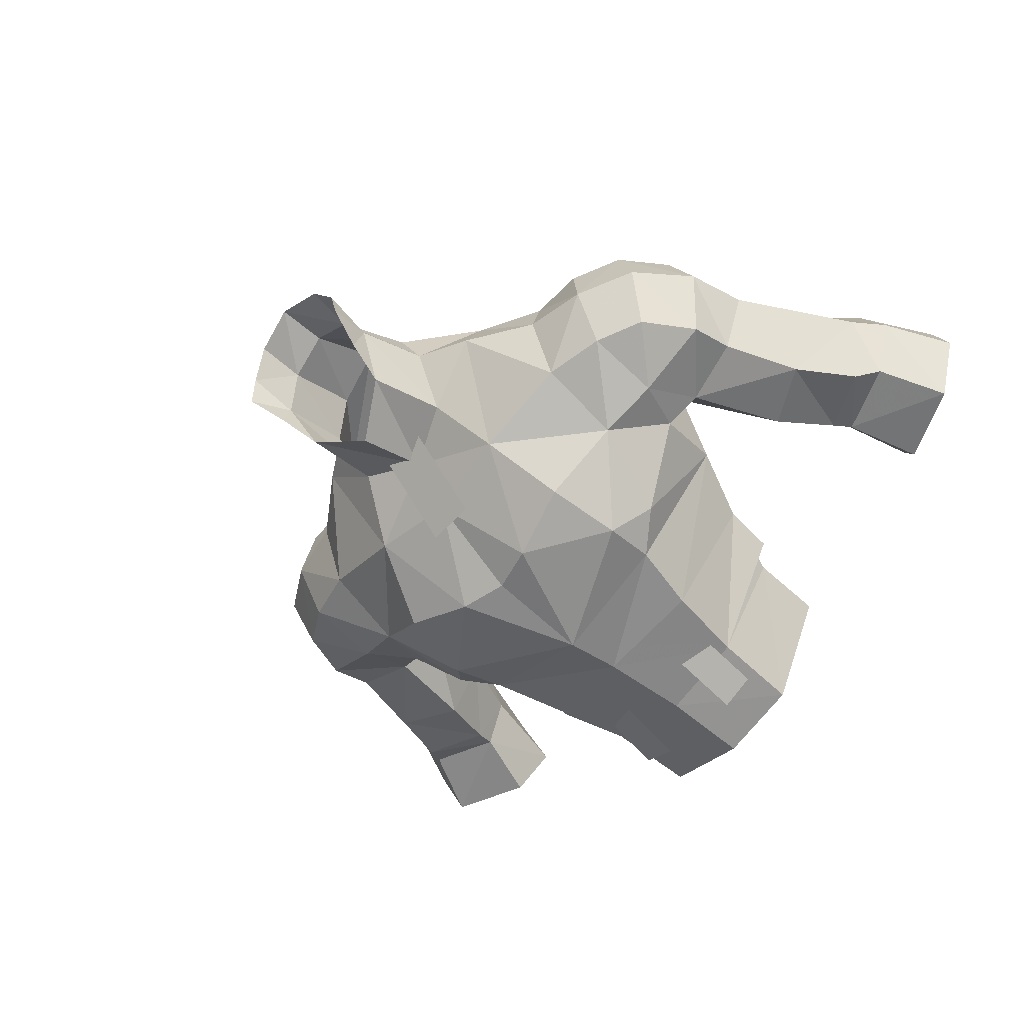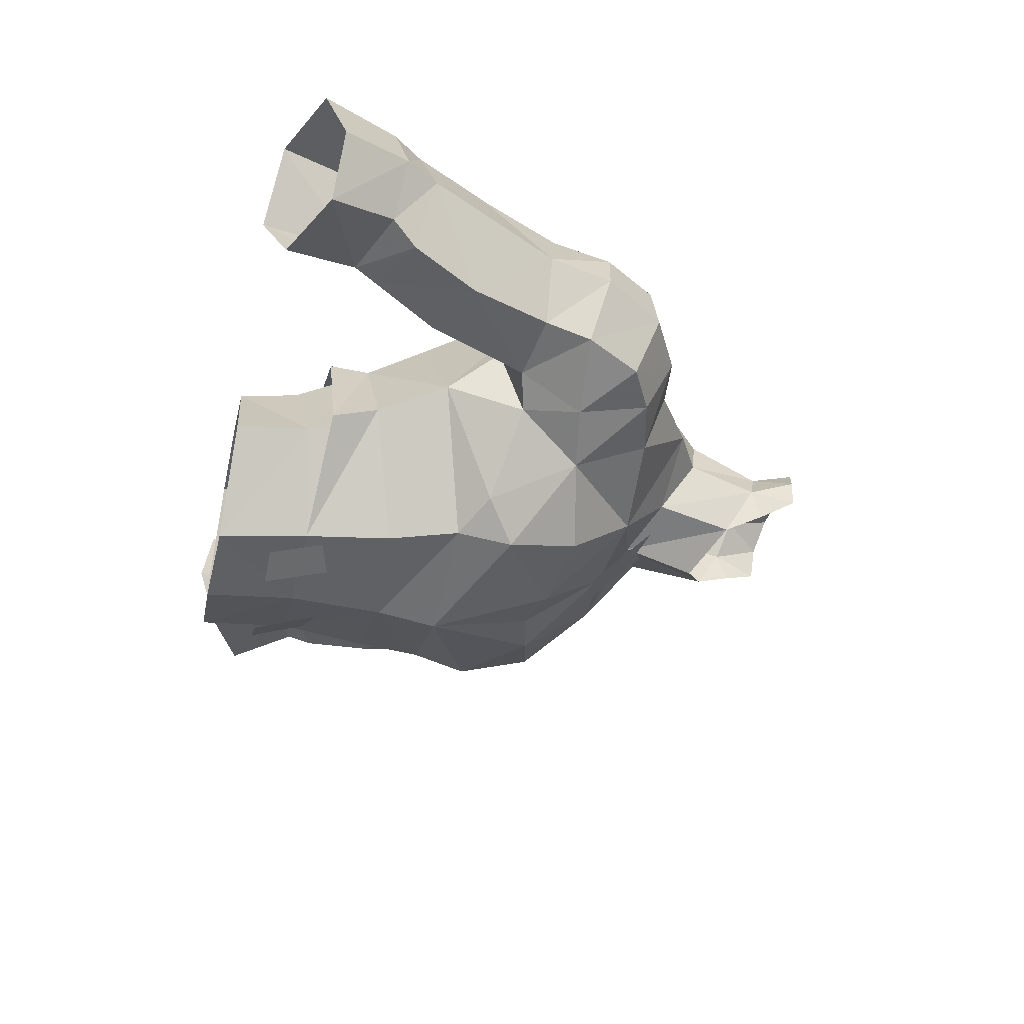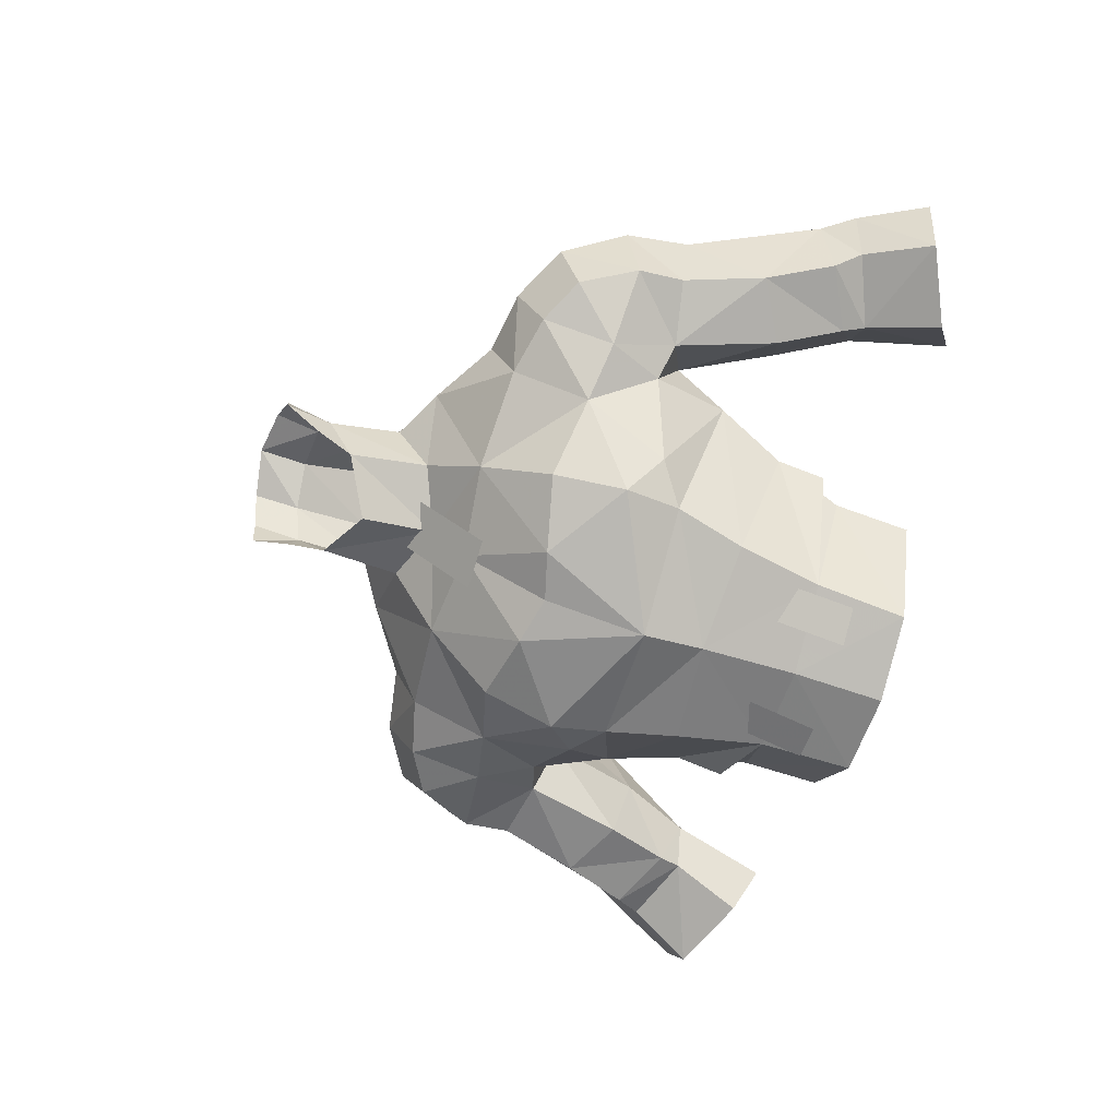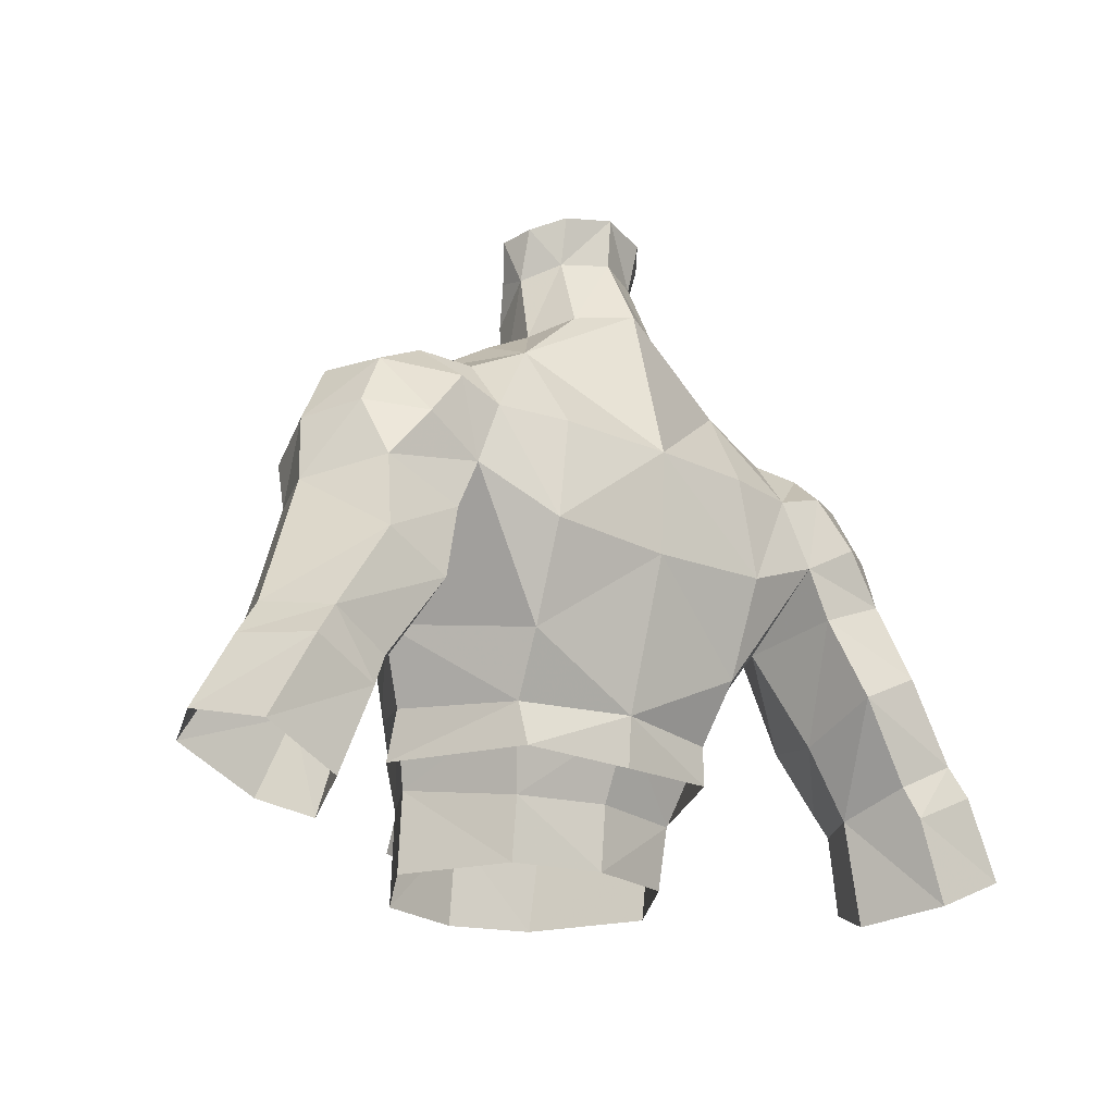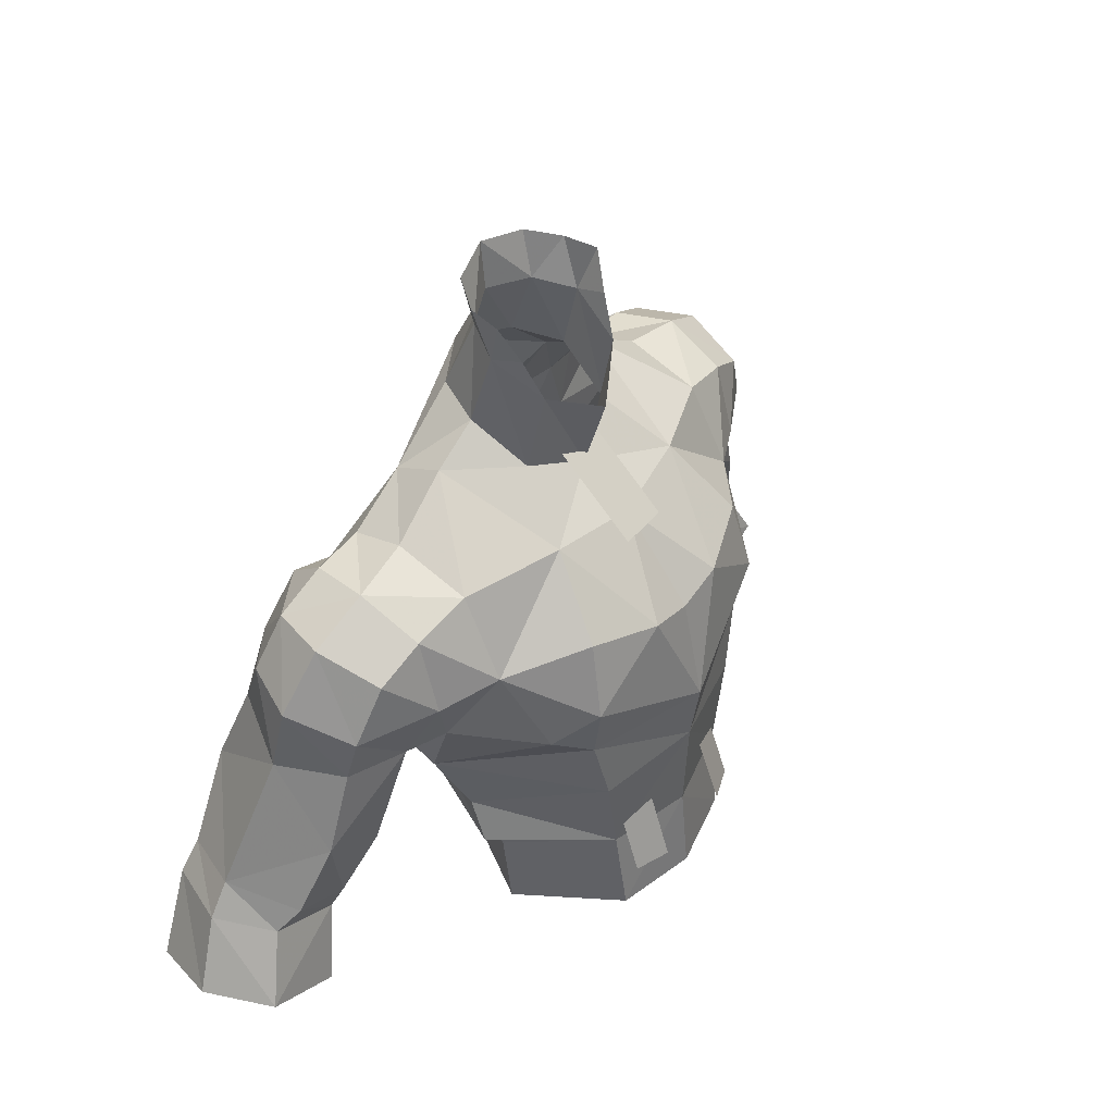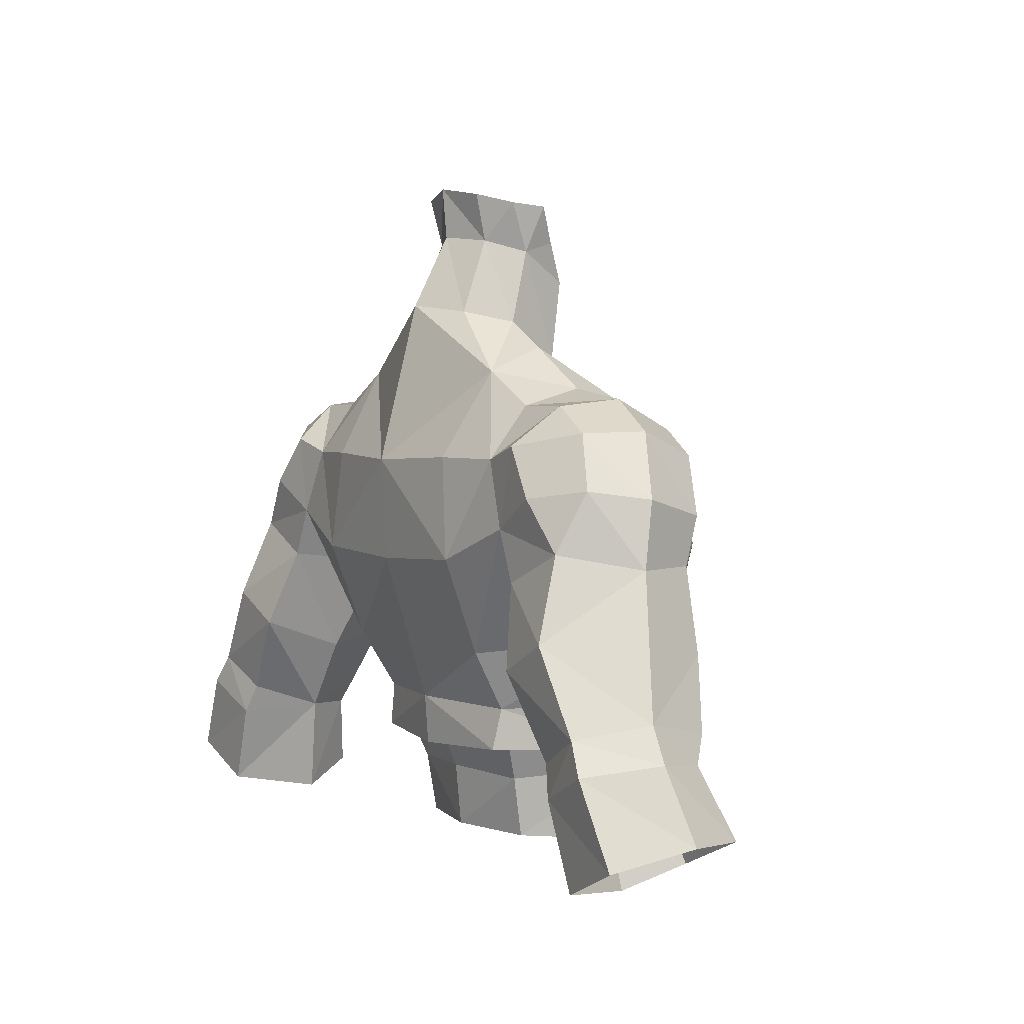
<metadata>
{"format":"obj","ext":"obj","renderer":"f3d","projection":"perspective","resolution":1024,"background":"white","views":[{"elev":-53.6,"azim":49.6,"up":"+Y"},{"elev":-36.3,"azim":-102.8,"up":"+Y"},{"elev":-72.4,"azim":73.3,"up":"+Y"},{"elev":-21.4,"azim":140.4,"up":"+Z"},{"elev":41.8,"azim":-54.8,"up":"+Z"},{"elev":3.0,"azim":-121.6,"up":"+Z"}]}
</metadata>
<code>
g robber_armour_male_32021
v 5.041 -4.264 68.22
v 4.781 -3.832 66.03
v 6.281 -2.952 67.06
v 7.379 -1.499 70.45
v -0.06428 0.05187 74.78
v 2.346 0.8653 75.74
v 2.056 0.3016 78.83
v 3.518 -1.359 73.74
v 2.346 0.8653 75.74
v -0.06428 0.05187 74.78
v -0.06427 -1.887 73.36
v -0.06428 -5.008 63.58
v 4.065 -4.045 63.26
v 7.903 1.286 64.87
v 6.694 0.5239 62.15
v 8.005 6.771 69.29
v 8.648 2.841 66.91
v 4.146 7.006 71.87
v 6.922 6.528 71.85
v 4.721 7.204 67.96
v -0.06428 -5.377 65.97
v 8.656 0.009194 67.92
v 4.626 5.816 64.27
v 4.323 4.468 61.96
v 6.677 -0.08152 60.31
v 4.105 4.733 60.34
v -0.06428 5.433 62.06
v -0.06428 5.294 60.14
v -0.06428 7.208 67.74
v -0.06431 7.407 71.7
v 4.564 5.056 75.19
v 1.837 -4.553 70.46
v -0.06426 -4.524 69.99
v 5.795 -0.2689 59.48
v 3.432 -4.011 59.9
v 3.261 -4.441 56.37
v 5.709 -0.5888 56.5
v 3.366 2.963 56.64
v 3.468 3.343 58.98
v -0.06428 3.75 56.66
v -0.06428 3.984 59.09
v 2.444 0.9811 80.38
v 2.556 2.232 80
v 2.936 1.637 81.78
v 2.693 2.922 81.92
v 1.659 3.611 80.45
v 1.775 4.066 82.26
v -0.06428 -4.834 59.79
v -0.06428 -5.171 56.27
v -0.06427 -0.8352 77.66
v -0.0643 4.565 82.57
v -0.0643 4.391 80.64
v 4.63 -3.597 71.07
v 7.284 2.874 74.51
v 7.042 5.036 73.86
v 4.728 3.008 76.13
v 7.275 0.04192 73.5
v 7.284 2.874 74.51
v 4.728 3.008 76.13
v 12.06 7.316 61.19
v 11.52 4.67 60.27
v 9.956 7.68 64.28
v 15.56 5.16 62.84
v 14.29 7.703 62.31
v 12.36 7.828 65.45
v 15.31 3.047 61.22
v 16.39 5.247 61.55
v 12.52 2.838 60.15
v 14.65 2.378 62.22
v 12.2 2.446 61.06
v 12.62 7.602 60.01
v 15.08 7.931 61.16
v 13.48 1.701 64.84
v 11.52 4.67 60.27
v 16.59 2.315 58.64
v 17.74 4.87 58.87
v 12.53 4.36 56.36
v 13.53 2.252 57.29
v 11.11 1.533 63.61
v 10.14 4.296 63.08
v 16.68 7.718 58.11
v 13.85 7.468 56.83
v 12.53 4.36 56.36
v 10.14 4.296 63.08
v 2.8 2.999 77.18
v 1.954 4.764 77.57
v -0.0643 5.837 77.86
v 2.8 2.999 77.18
v 1.954 4.764 77.57
v 2.8 2.999 77.18
v -0.0643 5.837 77.86
v 6.694 0.5239 62.15
v 4.303 4.388 61.94
v -0.06428 5.259 61.9
v 1.752 -5.378 58.47
v 3.163 -4.868 58.49
v 3.08 -3.926 61.19
v 1.669 -4.435 61.17
v 8.005 6.771 69.29
v 6.922 6.528 71.85
v 8.7 6.703 72.38
v 11.15 5.19 72.87
v 9.268 4.941 73.84
v 9.761 2.653 74.11
v 11.93 2.974 72.93
v 13.51 4.049 68
v 12.2 5.674 70.81
v 13.25 3.601 70.52
v 12.47 1.505 68
v 12.42 0.9993 69.84
v 11.35 0.6024 72.02
v 7.275 0.04192 73.5
v 9.586 0.304 72.95
v 9.761 2.653 74.11
v 7.284 2.874 74.51
v 11.74 6.722 68.55
v 8.868 6.813 67.36
v 7.042 5.036 73.86
v 7.284 2.874 74.51
v 8.656 0.009194 67.92
v 8.648 2.841 66.91
v 9.971 0.857 67.56
v 7.379 -1.499 70.45
v 9.581 -0.46 70.07
v 8.648 2.841 66.91
v 10.2 6.997 70.51
v -5.169 -4.264 68.22
v -6.409 -2.952 67.06
v -4.91 -3.832 66.03
v -7.508 -1.499 70.45
v -2.184 0.3016 78.83
v -2.474 0.8653 75.74
v -3.646 -1.359 73.74
v -2.474 0.8653 75.74
v -4.194 -4.045 63.26
v -8.032 1.286 64.87
v -6.823 0.5239 62.15
v -8.777 2.841 66.91
v -8.133 6.771 69.29
v -4.274 7.006 71.87
v -4.85 7.204 67.96
v -7.05 6.528 71.85
v -8.785 0.009156 67.92
v -4.754 5.816 64.27
v -4.451 4.468 61.96
v -4.234 4.733 60.34
v -6.806 -0.08152 60.31
v -4.693 5.056 75.19
v -1.966 -4.553 70.46
v -5.924 -0.2689 59.48
v -3.389 -4.441 56.37
v -3.56 -4.011 59.9
v -5.837 -0.5888 56.5
v -3.495 2.963 56.64
v -3.596 3.343 58.98
v -2.572 0.9811 80.38
v -2.684 2.232 80
v -3.065 1.637 81.78
v -2.822 2.922 81.92
v -1.788 3.611 80.45
v -1.903 4.066 82.26
v -4.758 -3.597 71.07
v -7.413 2.874 74.51
v -7.17 5.036 73.86
v -4.857 3.008 76.13
v -7.404 0.04191 73.5
v -4.857 3.008 76.13
v -7.413 2.874 74.51
v -12.19 7.316 61.19
v -10.08 7.68 64.28
v -11.65 4.67 60.27
v -15.69 5.16 62.84
v -12.49 7.828 65.45
v -14.42 7.703 62.31
v -15.43 3.047 61.22
v -16.52 5.247 61.55
v -12.65 2.838 60.15
v -12.33 2.446 61.06
v -14.78 2.378 62.22
v -12.75 7.602 60.01
v -15.21 7.931 61.16
v -13.61 1.701 64.84
v -11.65 4.67 60.27
v -16.72 2.315 58.64
v -17.87 4.87 58.87
v -12.66 4.36 56.36
v -13.65 2.252 57.29
v -10.26 4.296 63.08
v -11.24 1.533 63.61
v -16.81 7.718 58.11
v -13.98 7.468 56.83
v -12.66 4.36 56.36
v -10.26 4.296 63.08
v -2.928 2.999 77.18
v -2.083 4.764 77.57
v -2.928 2.999 77.18
v -2.083 4.764 77.57
v -2.928 2.999 77.18
v -6.823 0.5239 62.15
v -4.432 4.388 61.94
v -1.88 -5.378 58.47
v -3.209 -3.926 61.19
v -3.291 -4.868 58.49
v -1.798 -4.435 61.17
v -8.133 6.771 69.29
v -8.829 6.703 72.38
v -7.05 6.528 71.85
v -11.28 5.19 72.87
v -9.89 2.653 74.11
v -9.397 4.941 73.84
v -12.06 2.974 72.93
v -13.64 4.049 68
v -13.38 3.601 70.52
v -12.33 5.674 70.81
v -12.6 1.505 68
v -12.55 0.9992 69.84
v -11.48 0.6024 72.02
v -7.404 0.04191 73.5
v -9.89 2.653 74.11
v -9.715 0.304 72.95
v -7.413 2.874 74.51
v -11.86 6.722 68.55
v -8.996 6.813 67.36
v -7.17 5.036 73.86
v -7.413 2.874 74.51
v -8.785 0.009156 67.92
v -10.1 0.857 67.56
v -8.777 2.841 66.91
v -7.508 -1.499 70.45
v -9.709 -0.46 70.07
v -8.777 2.841 66.91
v -10.33 6.997 70.51
v -1.079 -2.594 72.88
v 0.9504 -2.594 72.88
v 0.9504 0.3404 75.62
v -1.079 0.3404 75.62
f 1 2 3
f 3 4 1
f 5 6 7
f 8 9 10
f 10 11 8
f 2 12 13
f 14 13 15
f 14 16 17
f 18 19 20
f 1 21 2
f 14 22 3
f 20 16 23
f 24 25 26
f 25 24 15
f 27 24 26
f 26 28 27
f 27 29 23
f 23 24 27
f 30 31 18
f 32 8 11
f 33 21 32
f 32 11 33
f 12 2 21
f 34 35 36
f 36 37 34
f 38 39 34
f 34 37 38
f 39 38 40
f 40 41 39
f 15 13 35
f 35 25 15
f 24 23 14
f 13 14 2
f 3 2 14
f 15 24 14
f 4 3 22
f 42 7 43
f 43 44 42
f 45 43 46
f 46 47 45
f 43 45 44
f 17 22 14
f 14 23 16
f 48 49 36
f 36 35 48
f 5 7 50
f 7 6 43
f 51 47 46
f 46 52 51
f 1 53 32
f 32 21 1
f 4 53 1
f 54 55 31
f 31 56 54
f 57 58 59
f 60 61 62
f 63 64 65
f 66 67 63
f 68 69 70
f 61 60 71
f 64 72 71
f 71 60 64
f 67 72 64
f 63 73 69
f 69 66 63
f 70 74 68
f 75 67 66
f 67 75 76
f 77 78 68
f 68 74 77
f 68 78 75
f 75 66 68
f 70 79 80
f 80 74 70
f 67 76 72
f 71 72 81
f 81 82 71
f 72 76 81
f 61 82 83
f 71 82 61
f 62 64 60
f 66 69 68
f 73 79 70
f 70 69 73
f 62 61 84
f 65 64 62
f 64 63 67
f 4 57 8
f 8 53 4
f 32 53 8
f 8 57 59
f 6 85 43
f 43 85 46
f 29 30 20
f 20 23 29
f 19 16 20
f 46 85 86
f 52 46 86
f 86 87 52
f 8 59 9
f 88 9 59
f 89 90 31
f 91 89 31
f 31 30 91
f 90 56 31
f 35 13 12
f 35 12 48
f 35 34 92
f 34 39 93
f 93 92 34
f 39 41 94
f 94 93 39
f 95 96 97
f 97 98 95
f 99 100 101
f 102 103 104
f 104 105 102
f 106 107 108
f 109 106 108
f 108 110 109
f 110 108 105
f 105 111 110
f 112 113 114
f 114 115 112
f 116 117 99
f 118 119 104
f 104 103 118
f 103 102 101
f 120 121 122
f 108 107 102
f 102 105 108
f 103 101 100
f 100 118 103
f 113 112 123
f 123 124 113
f 124 123 120
f 99 117 125
f 114 113 111
f 111 105 114
f 116 126 107
f 107 106 116
f 126 101 102
f 102 107 126
f 99 101 126
f 126 116 99
f 110 111 124
f 122 109 110
f 110 124 122
f 111 113 124
f 121 80 79
f 79 122 121
f 106 63 65
f 73 63 106
f 106 109 73
f 109 122 73
f 117 62 84
f 84 125 117
f 116 106 65
f 117 65 62
f 79 73 122
f 116 65 117
f 19 18 31
f 31 55 19
f 20 30 18
f 122 124 120
f 127 128 129
f 128 127 130
f 5 131 132
f 133 10 134
f 10 133 11
f 129 135 12
f 136 137 135
f 136 138 139
f 140 141 142
f 127 129 21
f 136 128 143
f 141 144 139
f 145 146 147
f 147 137 145
f 27 146 145
f 146 27 28
f 27 144 29
f 144 27 145
f 30 140 148
f 149 11 133
f 33 149 21
f 149 33 11
f 12 21 129
f 150 151 152
f 151 150 153
f 154 150 155
f 150 154 153
f 155 40 154
f 40 155 41
f 137 152 135
f 152 137 147
f 145 136 144
f 135 129 136
f 128 136 129
f 137 136 145
f 130 143 128
f 156 157 131
f 157 156 158
f 159 160 157
f 160 159 161
f 157 158 159
f 138 136 143
f 136 139 144
f 48 151 49
f 151 48 152
f 5 50 131
f 131 157 132
f 51 160 161
f 160 51 52
f 127 149 162
f 149 127 21
f 130 127 162
f 163 148 164
f 148 163 165
f 166 167 168
f 169 170 171
f 172 173 174
f 175 172 176
f 177 178 179
f 171 180 169
f 174 180 181
f 180 174 169
f 176 174 181
f 172 179 182
f 179 172 175
f 178 177 183
f 184 175 176
f 176 185 184
f 186 177 187
f 177 186 183
f 177 184 187
f 184 177 175
f 178 188 189
f 188 178 183
f 176 181 185
f 180 190 181
f 190 180 191
f 181 190 185
f 171 192 191
f 180 171 191
f 170 169 174
f 175 177 179
f 182 178 189
f 178 182 179
f 170 193 171
f 173 170 174
f 174 176 172
f 130 133 166
f 133 130 162
f 149 133 162
f 133 167 166
f 132 157 194
f 157 160 194
f 29 141 30
f 141 29 144
f 142 141 139
f 160 195 194
f 52 195 160
f 195 52 87
f 133 134 167
f 196 167 134
f 197 148 198
f 91 148 197
f 148 91 30
f 198 148 165
f 152 12 135
f 152 48 12
f 152 199 150
f 150 200 155
f 200 150 199
f 155 94 41
f 94 155 200
f 201 202 203
f 202 201 204
f 205 206 207
f 208 209 210
f 209 208 211
f 212 213 214
f 215 213 212
f 213 215 216
f 216 211 213
f 211 216 217
f 218 219 220
f 219 218 221
f 222 205 223
f 224 209 225
f 209 224 210
f 210 206 208
f 226 227 228
f 213 208 214
f 208 213 211
f 210 207 206
f 207 210 224
f 220 229 218
f 229 220 230
f 230 226 229
f 205 231 223
f 219 217 220
f 217 219 211
f 222 214 232
f 214 222 212
f 232 208 206
f 208 232 214
f 205 232 206
f 232 205 222
f 216 230 217
f 227 216 215
f 216 227 230
f 217 230 220
f 228 189 188
f 189 228 227
f 212 173 172
f 182 212 172
f 212 182 215
f 215 182 227
f 223 193 170
f 193 223 231
f 222 173 212
f 223 170 173
f 189 227 182
f 222 223 173
f 142 148 140
f 148 142 164
f 141 140 30
f 227 226 230
f 233 234 235
f 235 236 233

</code>
